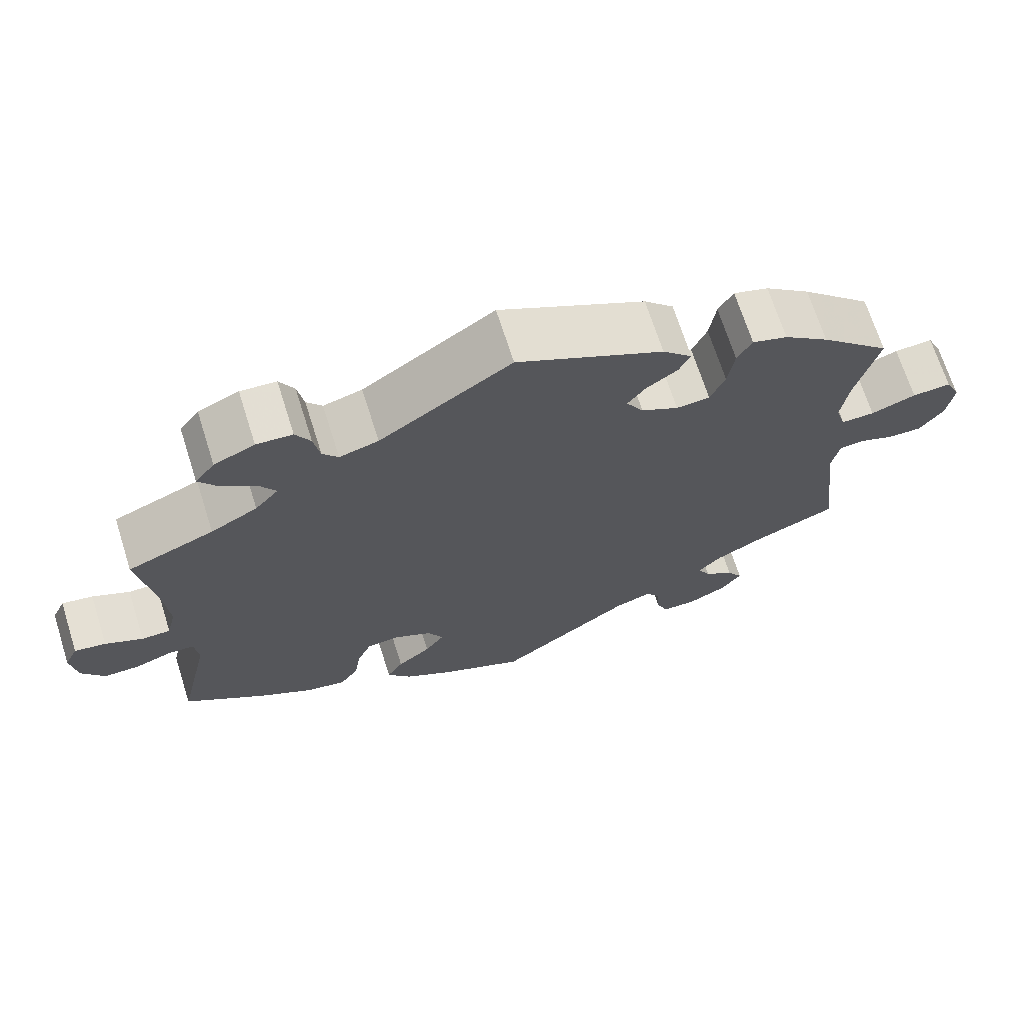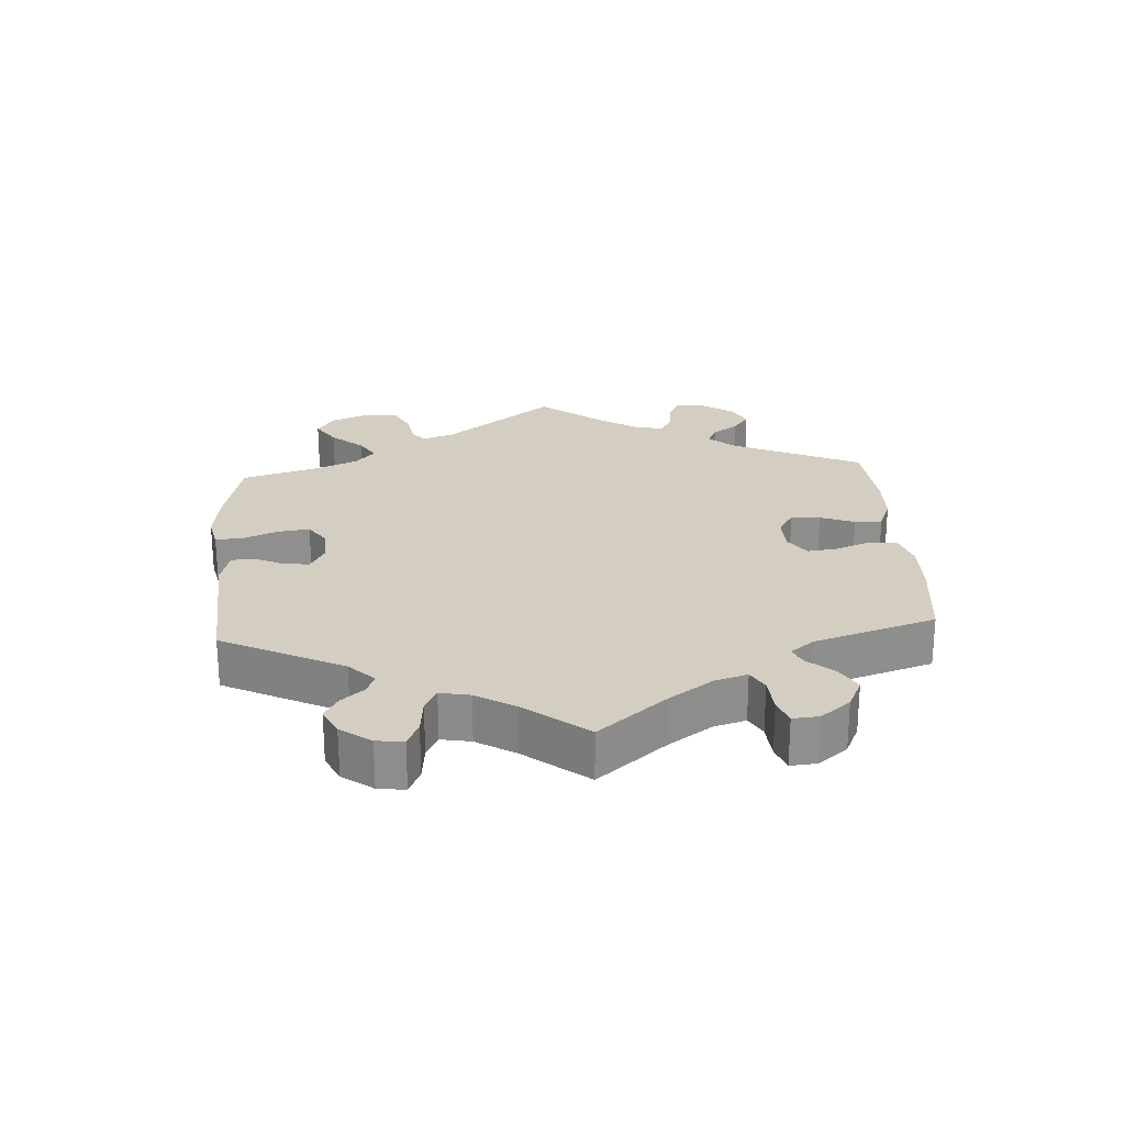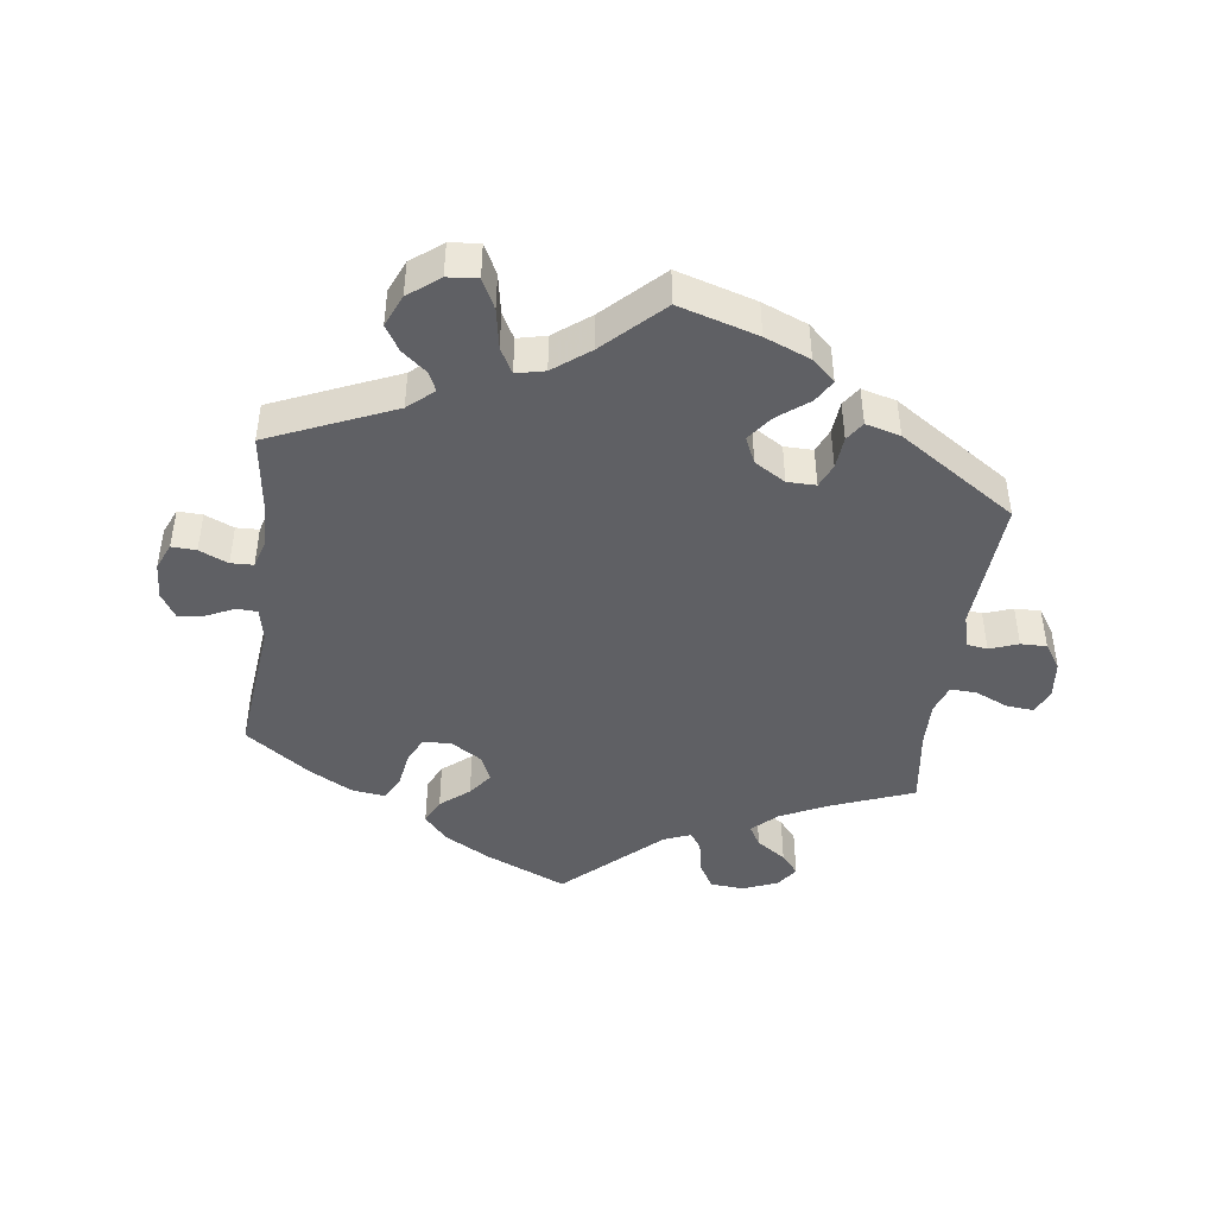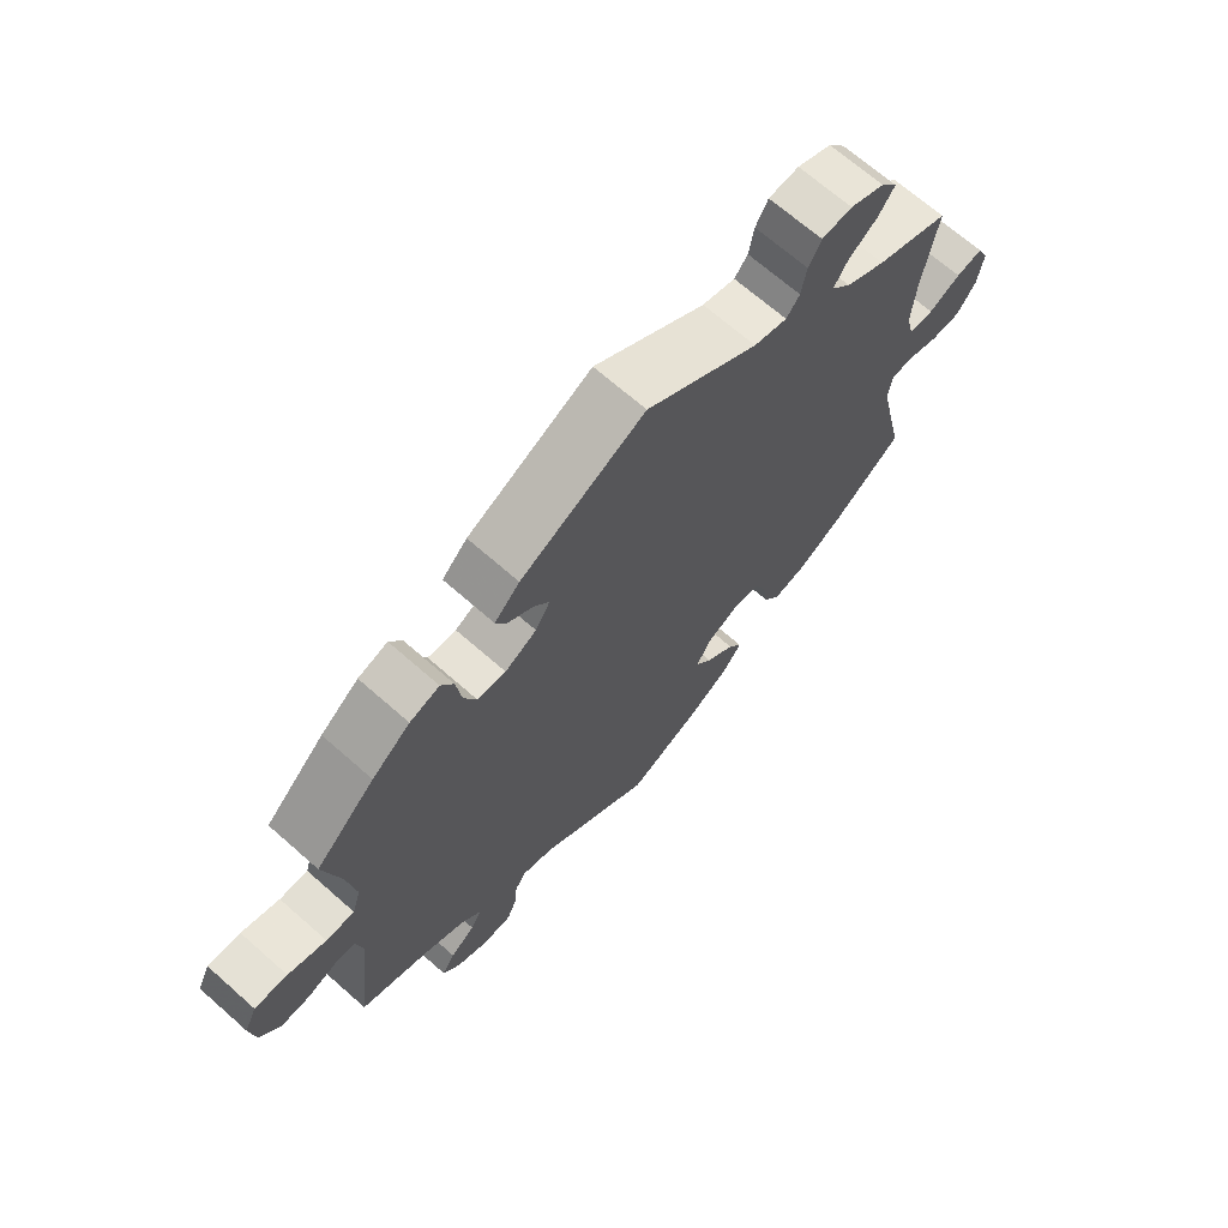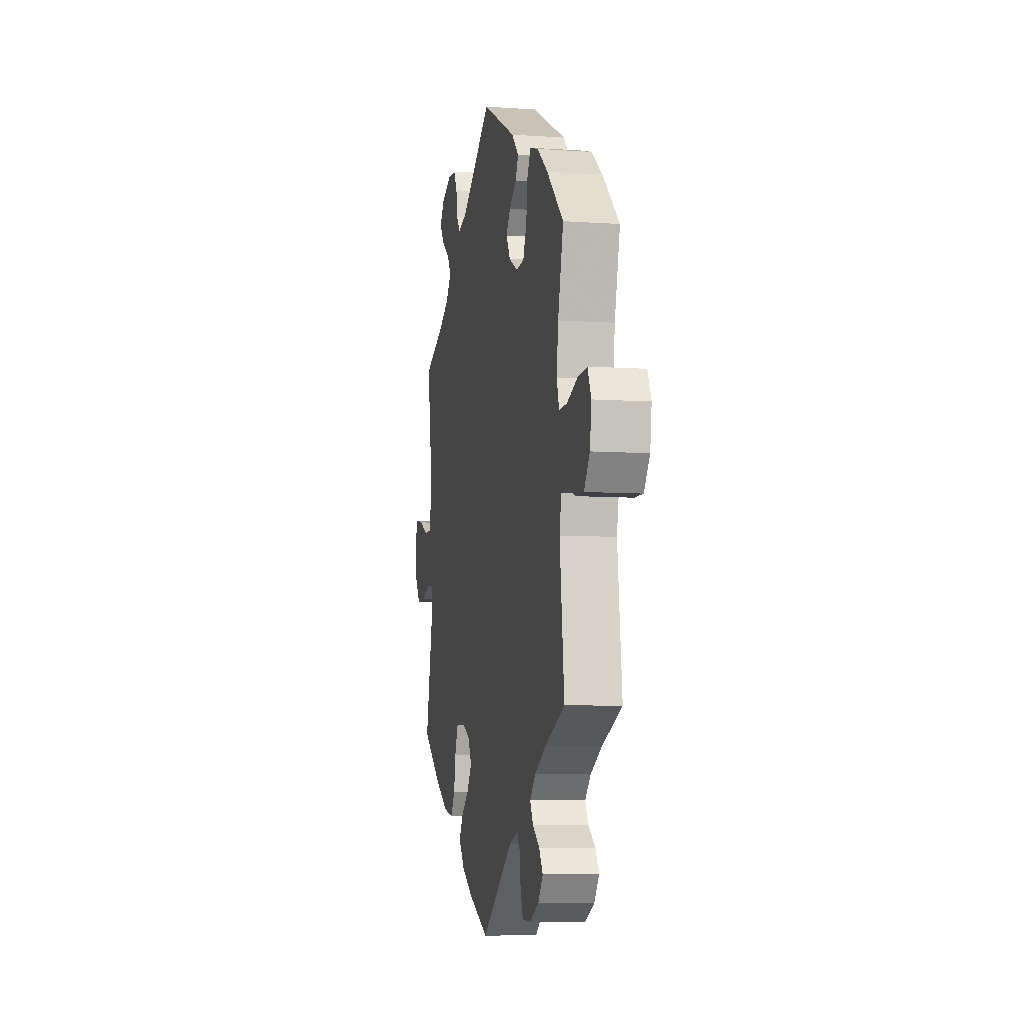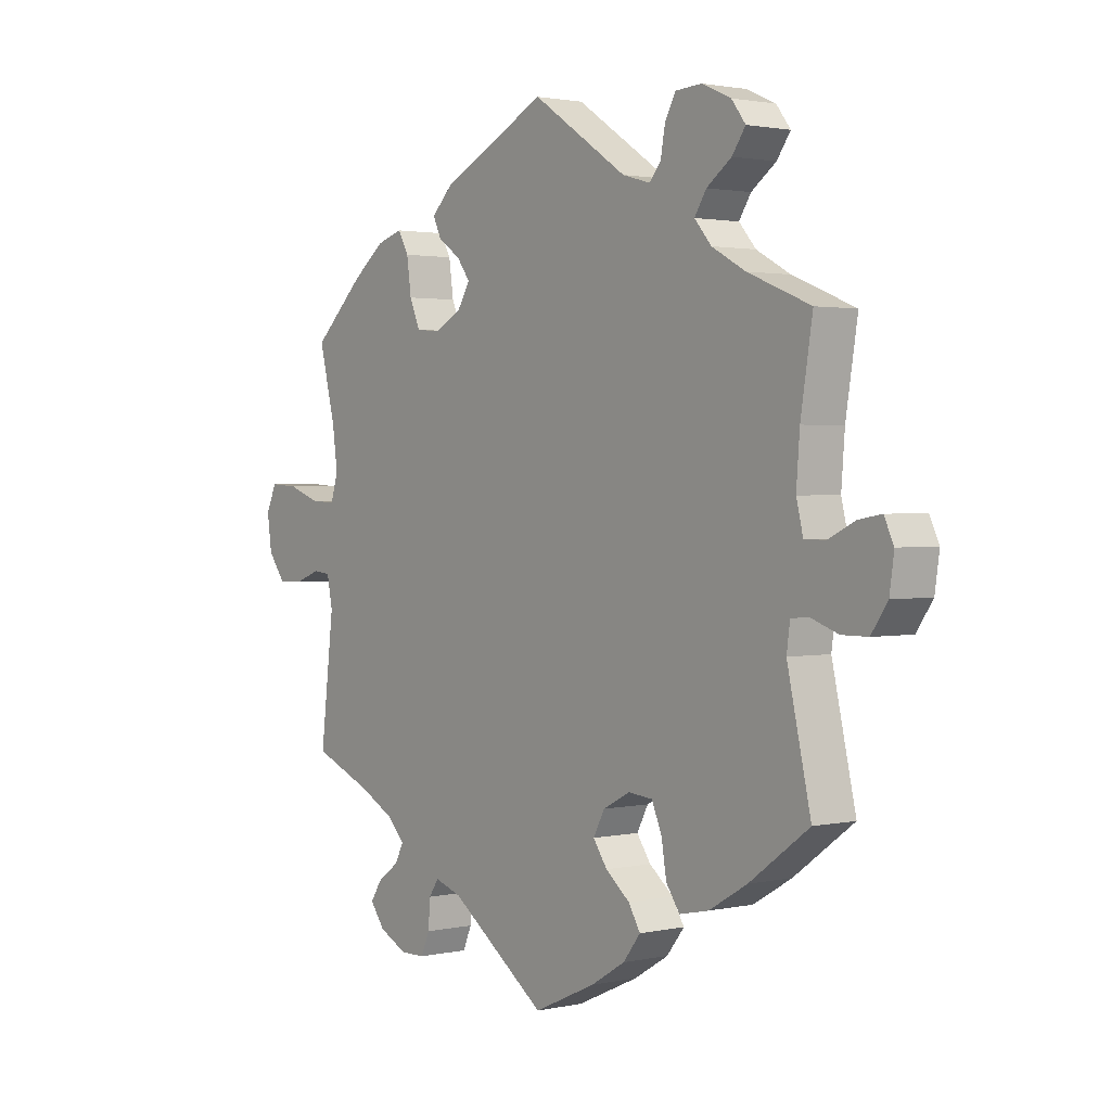
<metadata>
{"format":"obj","ext":"obj","renderer":"f3d","projection":"perspective","resolution":1024,"background":"white","views":[{"elev":69.1,"azim":162.4,"up":"+Z"},{"elev":25.0,"azim":56.3,"up":"+Y"},{"elev":-44.6,"azim":-67.5,"up":"+Y"},{"elev":68.4,"azim":-48.6,"up":"+Z"},{"elev":-7.2,"azim":-101.2,"up":"+Z"},{"elev":1.8,"azim":52.0,"up":"+Z"}]}
</metadata>
<code>
v -0.172 0.07 -0.453
v -0.22 0.07 -0.437
v -0.237 0.07 -0.463
v -0.241 0.07 -0.51
v -0.256 0.07 -0.546
v -0.3 0.07 -0.547
v -0.35 0.07 -0.522
v -0.376 0.07 -0.487
v -0.356 0.07 -0.456
v -0.318 0.07 -0.428
v -0.302 0.07 -0.398
v -0.332 0.07 -0.366
v -0.394 0.07 -0.333
v -0.5 0.07 -0.289
v -0.476 0.07 -0.087
v -0.486 0.07 -0.037
v -0.517 0.07 -0.034
v -0.562 0.07 -0.051
v -0.606 0.07 -0.052
v -0.637 0.07 -0.01
v -0.645 0.07 0.048
v -0.626 0.07 0.089
v -0.576 0.07 0.086
v -0.518 0.07 0.065
v -0.475 0.07 0.064
v -0.462 0.07 0.106
v -0.471 0.07 0.174
v -0.5 0.07 0.289
v -0.41 0.07 0.374
v -0.352 0.07 0.419
v -0.307 0.07 0.433
v -0.288 0.07 0.399
v -0.28 0.07 0.341
v -0.261 0.07 0.297
v -0.218 0.07 0.293
v -0.17 0.07 0.319
v -0.148 0.07 0.356
v -0.171 0.07 0.387
v -0.211 0.07 0.415
v -0.226 0.07 0.446
v -0.188 0.07 0.484
v 0 0.07 0.578
v 0.169 0.07 0.465
v 0.219 0.07 0.451
v 0.239 0.07 0.476
v 0.247 0.07 0.521
v 0.266 0.07 0.555
v 0.312 0.07 0.558
v 0.364 0.07 0.535
v 0.389 0.07 0.502
v 0.365 0.07 0.468
v 0.321 0.07 0.436
v 0.3 0.07 0.403
v 0.33 0.07 0.368
v 0.39 0.07 0.335
v 0.501 0.07 0.29
v 0.48 0.07 0.159
v 0.474 0.07 0.08
v 0.486 0.07 0.031
v 0.523 0.07 0.031
v 0.571 0.07 0.054
v 0.611 0.07 0.061
v 0.628 0.07 0.025
v 0.62 0.07 -0.031
v 0.591 0.07 -0.073
v 0.545 0.07 -0.073
v 0.497 0.07 -0.056
v 0.465 0.07 -0.058
v 0.459 0.07 -0.102
v 0.501 0.07 -0.289
v 0.395 0.07 -0.367
v 0.327 0.07 -0.407
v 0.275 0.07 -0.418
v 0.251 0.07 -0.383
v 0.242 0.07 -0.328
v 0.224 0.07 -0.286
v 0.181 0.07 -0.282
v 0.133 0.07 -0.307
v 0.113 0.07 -0.345
v 0.138 0.07 -0.381
v 0.181 0.07 -0.416
v 0.202 0.07 -0.451
v 0.171 0.07 -0.491
v 0.11 0.07 -0.528
v 0 0.07 -0.578
v -0.172 0 -0.453
v -0.22 0 -0.437
v -0.237 0 -0.463
v -0.241 0 -0.51
v -0.256 0 -0.546
v -0.3 0 -0.547
v -0.35 0 -0.522
v -0.376 0 -0.487
v -0.356 0 -0.456
v -0.318 0 -0.428
v -0.302 0 -0.398
v -0.332 0 -0.366
v -0.394 0 -0.333
v -0.5 0 -0.289
v -0.476 0 -0.087
v -0.486 0 -0.037
v -0.517 0 -0.034
v -0.562 0 -0.051
v -0.606 0 -0.052
v -0.637 0 -0.01
v -0.645 0 0.048
v -0.626 0 0.089
v -0.576 0 0.086
v -0.518 0 0.065
v -0.475 0 0.064
v -0.462 0 0.106
v -0.471 0 0.174
v -0.5 0 0.289
v -0.41 0 0.374
v -0.352 0 0.419
v -0.307 0 0.433
v -0.288 0 0.399
v -0.28 0 0.341
v -0.261 0 0.297
v -0.218 0 0.293
v -0.17 0 0.319
v -0.148 0 0.356
v -0.171 0 0.387
v -0.211 0 0.415
v -0.226 0 0.446
v -0.188 0 0.484
v 0 0 0.578
v 0.169 0 0.465
v 0.219 0 0.451
v 0.239 0 0.476
v 0.247 0 0.521
v 0.266 0 0.555
v 0.312 0 0.558
v 0.364 0 0.535
v 0.389 0 0.502
v 0.365 0 0.468
v 0.321 0 0.436
v 0.3 0 0.403
v 0.33 0 0.368
v 0.39 0 0.335
v 0.501 0 0.29
v 0.48 0 0.159
v 0.474 0 0.08
v 0.486 0 0.031
v 0.523 0 0.031
v 0.571 0 0.054
v 0.611 0 0.061
v 0.628 0 0.025
v 0.62 0 -0.031
v 0.591 0 -0.073
v 0.545 0 -0.073
v 0.497 0 -0.056
v 0.465 0 -0.058
v 0.459 0 -0.102
v 0.501 0 -0.289
v 0.395 0 -0.367
v 0.327 0 -0.407
v 0.275 0 -0.418
v 0.251 0 -0.383
v 0.242 0 -0.328
v 0.224 0 -0.286
v 0.181 0 -0.282
v 0.133 0 -0.307
v 0.113 0 -0.345
v 0.138 0 -0.381
v 0.181 0 -0.416
v 0.202 0 -0.451
v 0.171 0 -0.491
v 0.11 0 -0.528
v 0 0 -0.578
f 84 85 1
f 83 84 1 2
f 80 81 82 83
f 79 80 83 2
f 78 79 2
f 77 78 2
f 72 73 74 75
f 72 75 76
f 69 70 71 72
f 68 69 72 76
f 64 65 66 67
f 64 67 68
f 63 64 68
f 60 61 62 63
f 59 60 63 68
f 58 59 68 76
f 55 56 57
f 54 55 57 58
f 53 54 58 76
f 49 50 51 52
f 49 52 53
f 48 49 53
f 45 46 47 48
f 44 45 48 53
f 43 44 53 76
f 38 39 40 41
f 37 38 41 42
f 36 37 42 43
f 30 31 32 33
f 30 33 34
f 27 28 29 30
f 26 27 30 34
f 25 26 34 35
f 21 22 23 24
f 21 24 25
f 20 21 25
f 17 18 19 20
f 16 17 20 25
f 15 16 25 35
f 13 14 15 35
f 7 8 9 10
f 7 10 11
f 6 7 11
f 3 4 5 6
f 2 3 6 11
f 77 2 11 12
f 43 76 77
f 35 36 43 77
f 12 13 35 77
f 86 170 169
f 87 86 169 168
f 168 167 166 165
f 87 168 165 164
f 87 164 163
f 87 163 162
f 160 159 158 157
f 161 160 157
f 157 156 155 154
f 161 157 154 153
f 152 151 150 149
f 153 152 149
f 153 149 148
f 148 147 146 145
f 153 148 145 144
f 161 153 144 143
f 142 141 140
f 143 142 140 139
f 161 143 139 138
f 137 136 135 134
f 138 137 134
f 138 134 133
f 133 132 131 130
f 138 133 130 129
f 161 138 129 128
f 126 125 124 123
f 127 126 123 122
f 128 127 122 121
f 118 117 116 115
f 119 118 115
f 115 114 113 112
f 119 115 112 111
f 120 119 111 110
f 109 108 107 106
f 110 109 106
f 110 106 105
f 105 104 103 102
f 110 105 102 101
f 120 110 101 100
f 120 100 99 98
f 95 94 93 92
f 96 95 92
f 96 92 91
f 91 90 89 88
f 96 91 88 87
f 97 96 87 162
f 162 161 128
f 162 128 121 120
f 162 120 98 97
f 1 86 87 2
f 2 87 88 3
f 3 88 89 4
f 4 89 90 5
f 5 90 91 6
f 6 91 92 7
f 7 92 93 8
f 8 93 94 9
f 9 94 95 10
f 10 95 96 11
f 11 96 97 12
f 12 97 98 13
f 13 98 99 14
f 14 99 100 15
f 15 100 101 16
f 16 101 102 17
f 17 102 103 18
f 18 103 104 19
f 19 104 105 20
f 20 105 106 21
f 21 106 107 22
f 22 107 108 23
f 23 108 109 24
f 24 109 110 25
f 25 110 111 26
f 26 111 112 27
f 27 112 113 28
f 28 113 114 29
f 29 114 115 30
f 30 115 116 31
f 31 116 117 32
f 32 117 118 33
f 33 118 119 34
f 34 119 120 35
f 35 120 121 36
f 36 121 122 37
f 37 122 123 38
f 38 123 124 39
f 39 124 125 40
f 40 125 126 41
f 41 126 127 42
f 42 127 128 43
f 43 128 129 44
f 44 129 130 45
f 45 130 131 46
f 46 131 132 47
f 47 132 133 48
f 48 133 134 49
f 49 134 135 50
f 50 135 136 51
f 51 136 137 52
f 52 137 138 53
f 53 138 139 54
f 54 139 140 55
f 55 140 141 56
f 56 141 142 57
f 57 142 143 58
f 58 143 144 59
f 59 144 145 60
f 60 145 146 61
f 61 146 147 62
f 62 147 148 63
f 63 148 149 64
f 64 149 150 65
f 65 150 151 66
f 66 151 152 67
f 67 152 153 68
f 68 153 154 69
f 69 154 155 70
f 70 155 156 71
f 71 156 157 72
f 72 157 158 73
f 73 158 159 74
f 74 159 160 75
f 75 160 161 76
f 76 161 162 77
f 77 162 163 78
f 78 163 164 79
f 79 164 165 80
f 80 165 166 81
f 81 166 167 82
f 82 167 168 83
f 83 168 169 84
f 84 169 170 85
f 85 170 86 1

</code>
